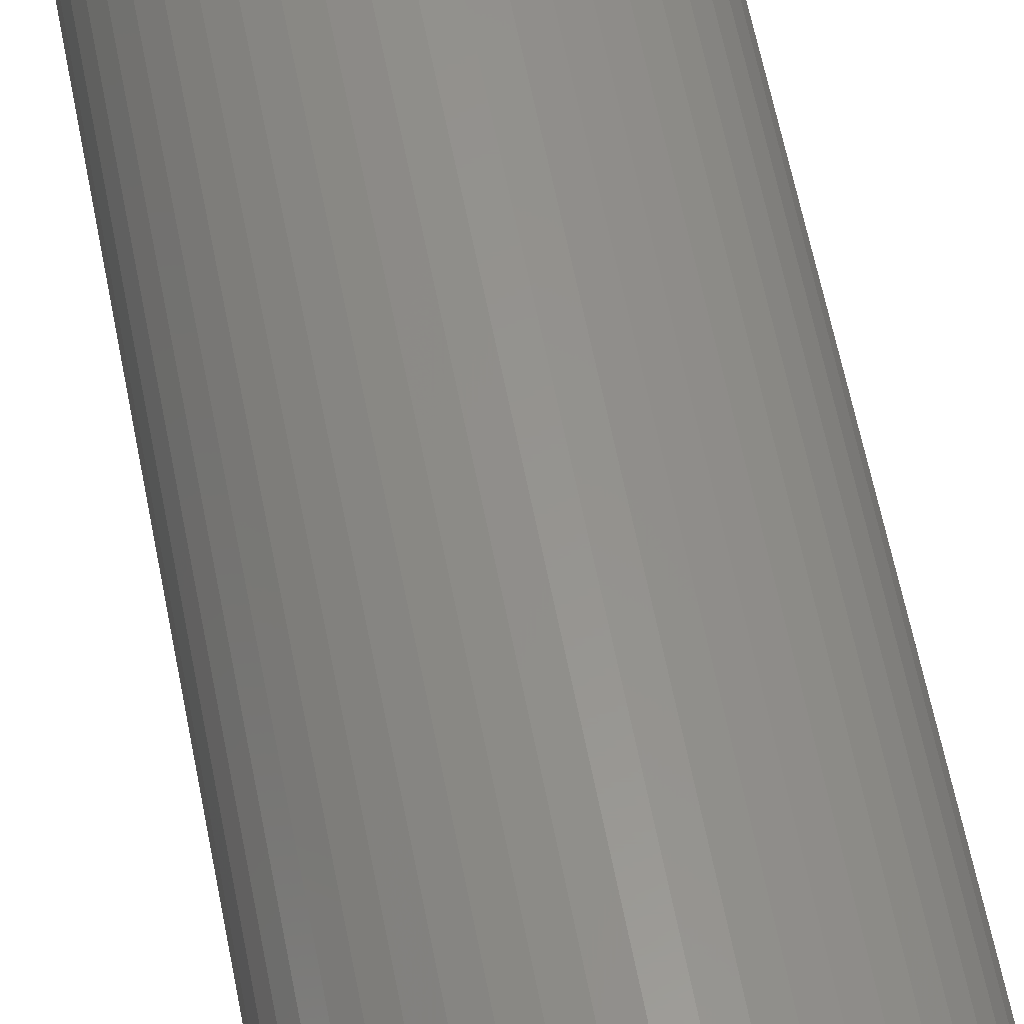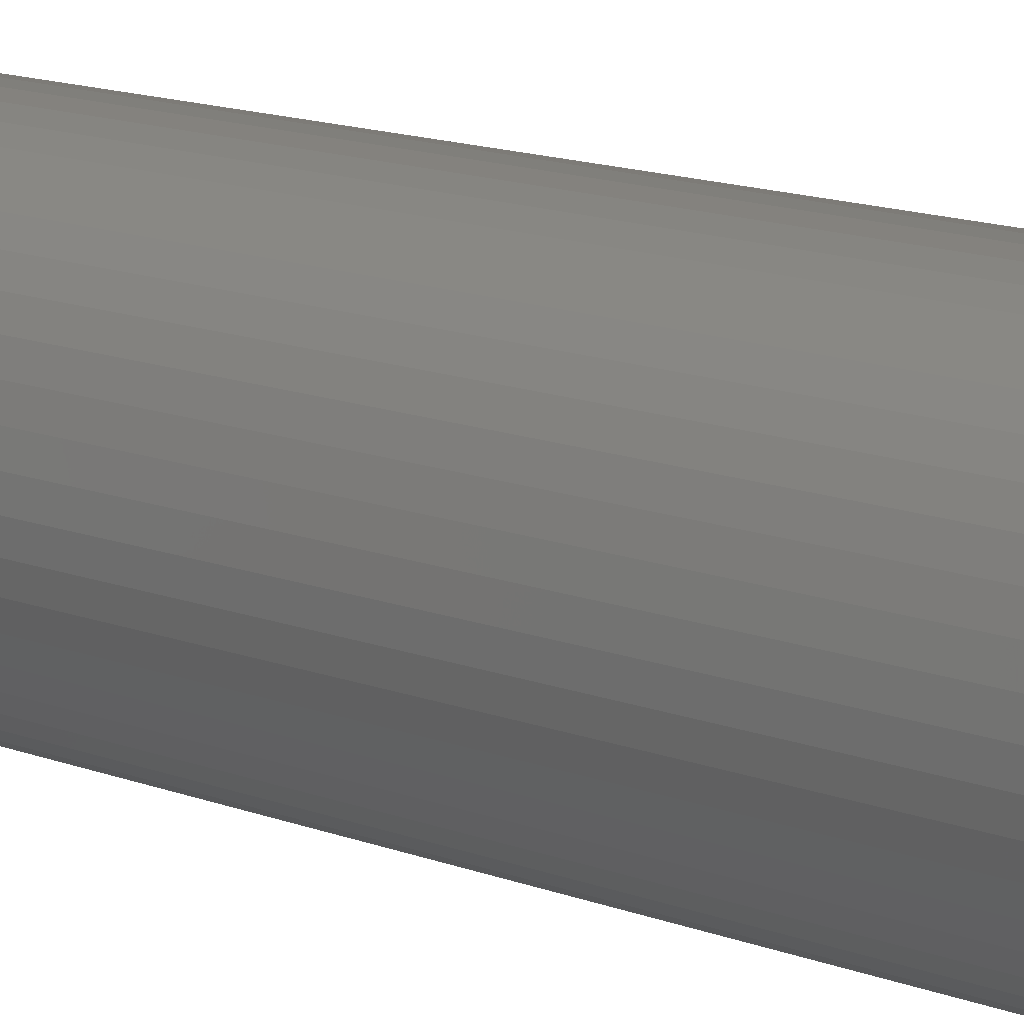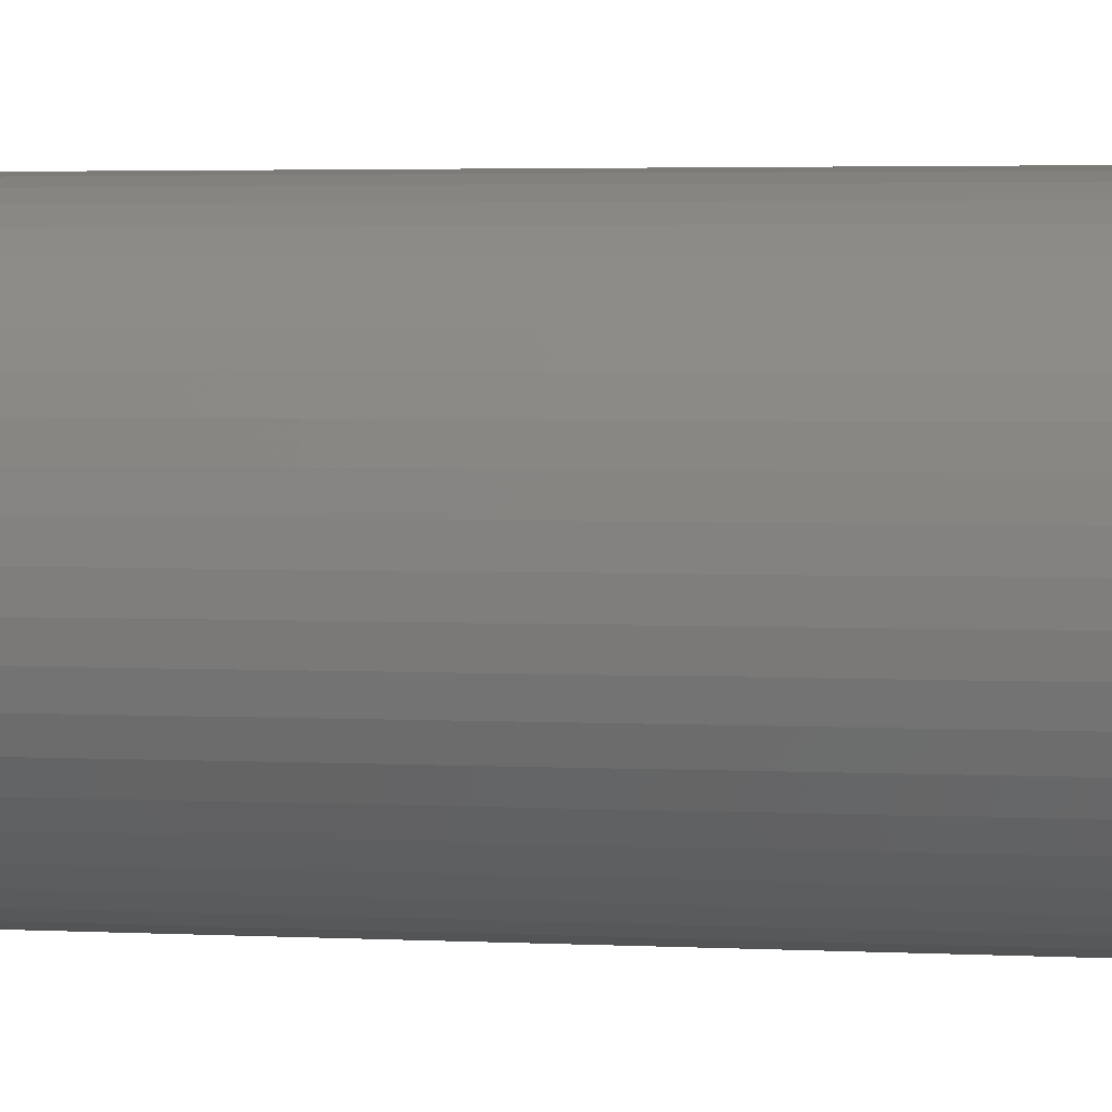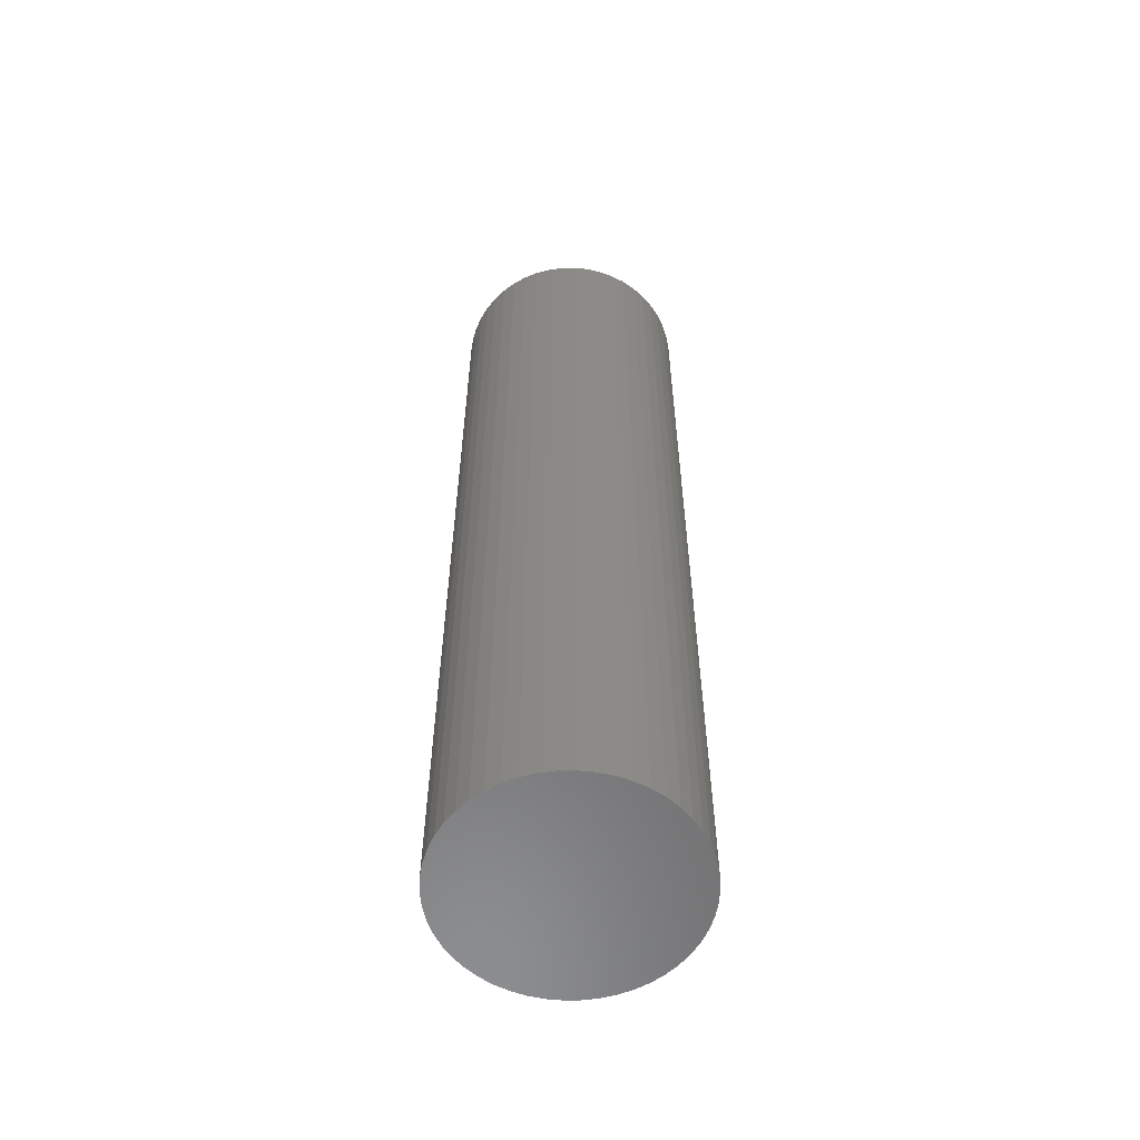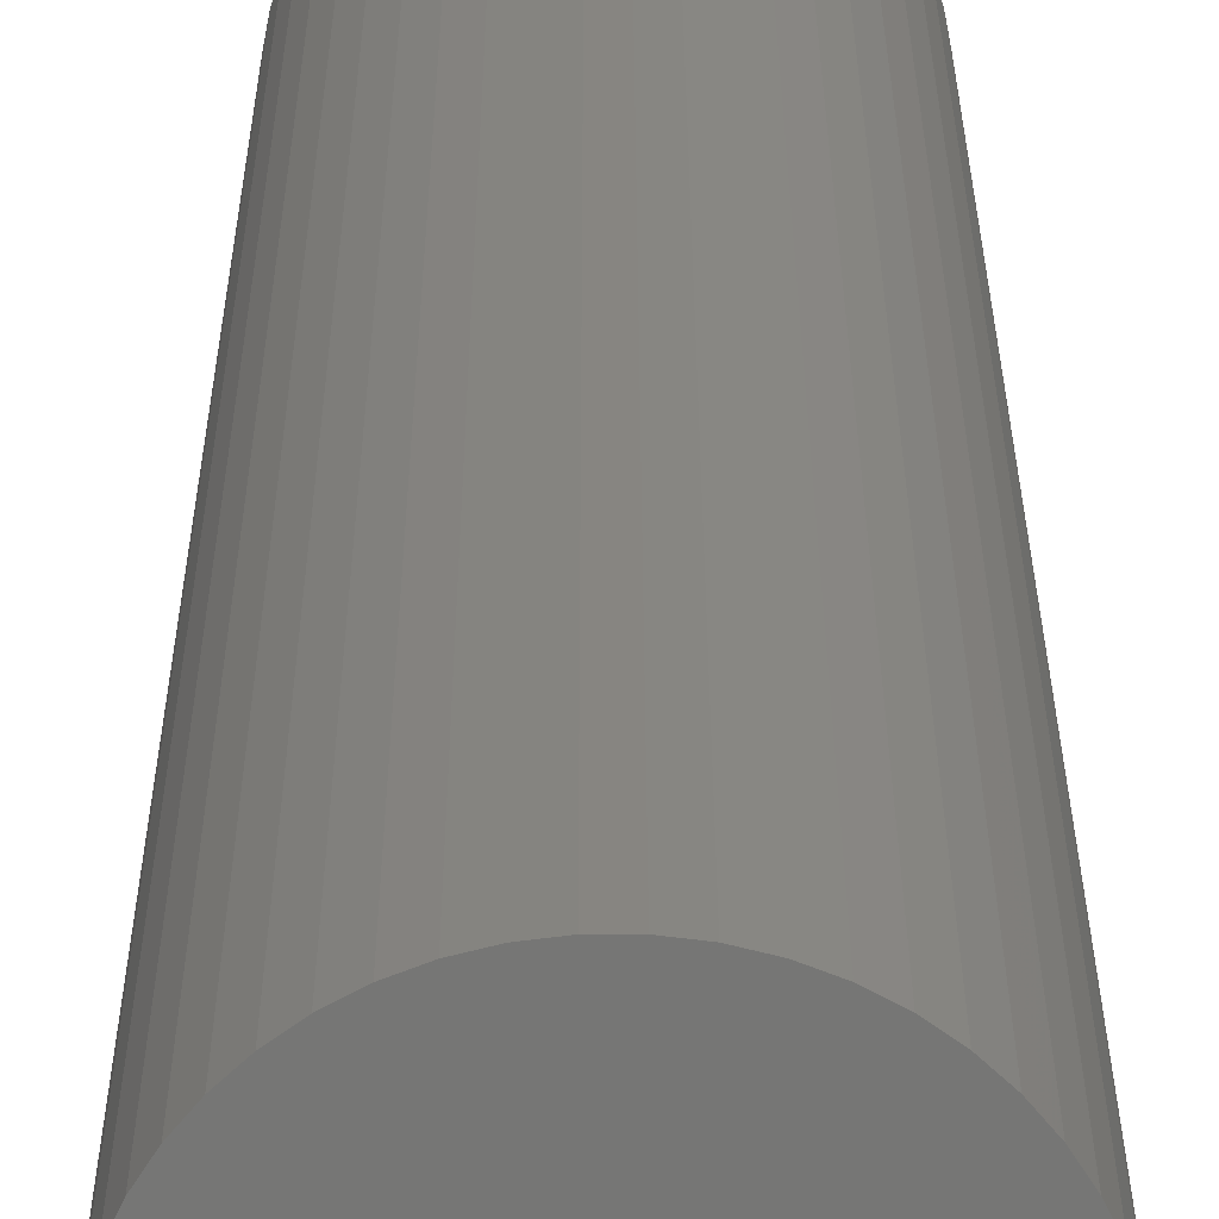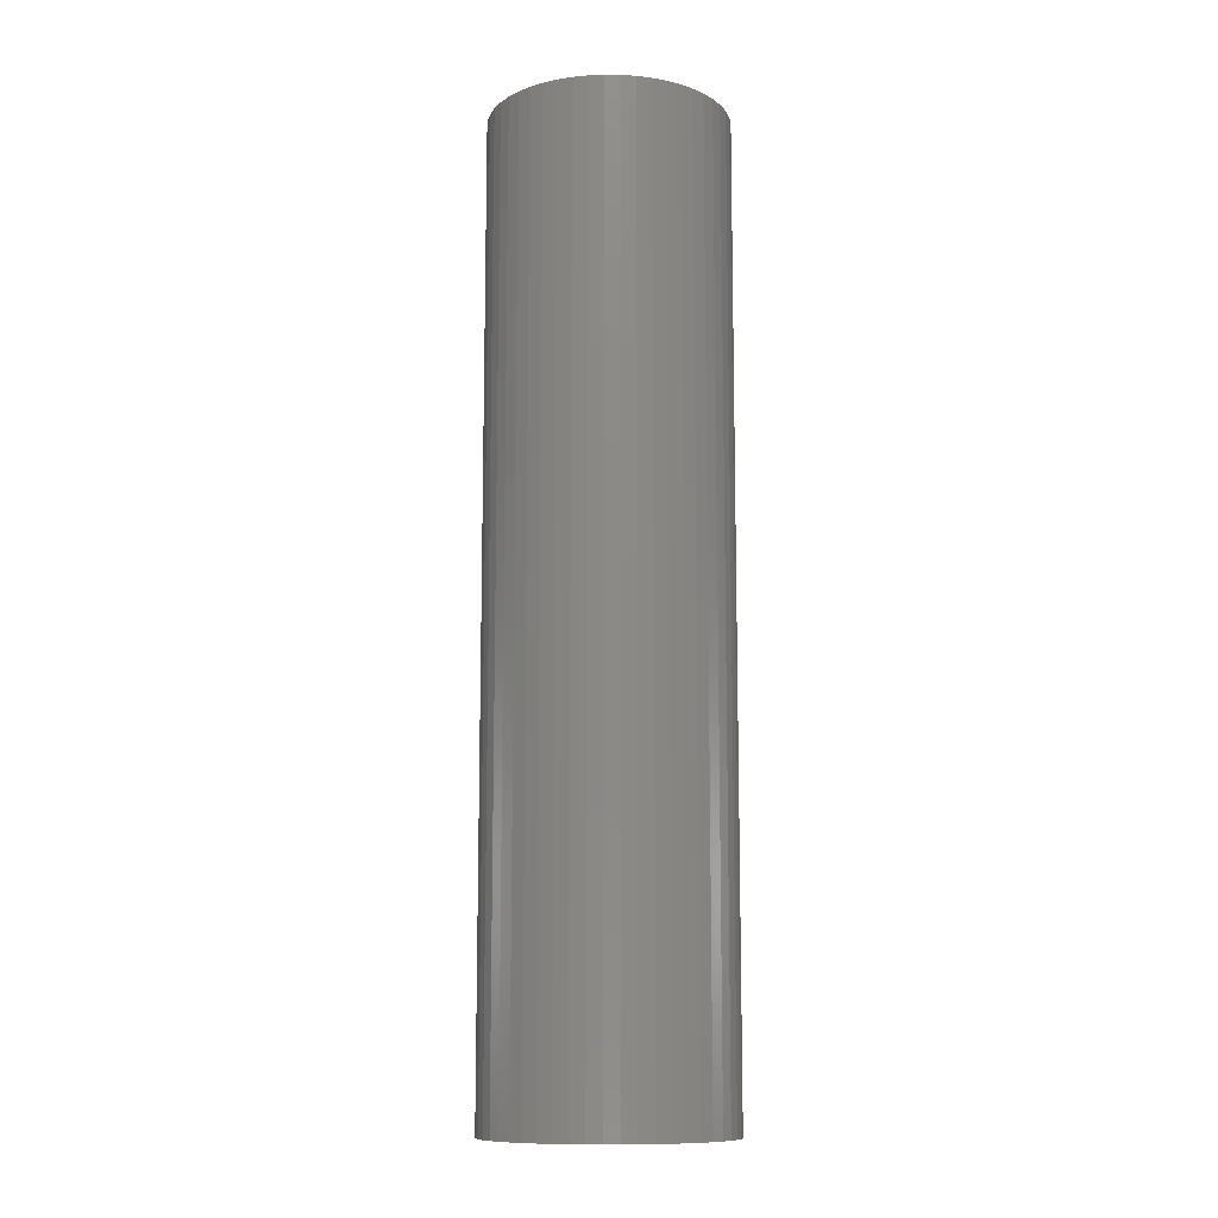
<metadata>
{"format":"stl","ext":"stl","renderer":"f3d","projection":"perspective","resolution":1024,"background":"white","views":[{"elev":57.3,"azim":169.4,"up":"+Y"},{"elev":13.0,"azim":132.6,"up":"+Y"},{"elev":2.2,"azim":-75.4,"up":"+Y"},{"elev":-58.1,"azim":65.9,"up":"+Z"},{"elev":21.9,"azim":-0.1,"up":"+Y"},{"elev":-11.3,"azim":-123.8,"up":"+Z"}]}
</metadata>
<code>
# stl→obj: 100 verts, 196 faces
v 4.35 0 17.5
v 4.316 0.5452 -17.5
v 4.316 0.5452 17.5
v 4.35 0 -17.5
v -4.35 0 -17.5
v -4.316 0.5452 17.5
v -4.316 0.5452 -17.5
v -4.35 0 17.5
v 0.2731 4.341 -17.5
v -0.2731 4.341 17.5
v 0.2731 4.341 17.5
v -0.2731 4.341 -17.5
v 4.316 -0.5452 17.5
v 4.213 1.082 17.5
v 4.213 -1.082 17.5
v 4.045 1.601 17.5
v 4.045 -1.601 17.5
v 3.812 2.096 17.5
v 3.812 -2.096 17.5
v 3.519 2.557 17.5
v 3.519 -2.557 17.5
v 3.171 2.978 17.5
v 3.171 -2.978 17.5
v 2.773 3.352 17.5
v 2.773 -3.352 17.5
v 2.331 3.673 17.5
v 2.331 -3.673 17.5
v 1.852 3.936 17.5
v 1.852 -3.936 17.5
v 1.344 4.137 17.5
v 1.344 -4.137 17.5
v 0.8151 4.273 17.5
v 0.8151 -4.273 17.5
v 0.2731 -4.341 17.5
v -0.2731 -4.341 17.5
v -0.8151 4.273 17.5
v -0.8151 -4.273 17.5
v -1.344 4.137 17.5
v -1.344 -4.137 17.5
v -1.852 3.936 17.5
v -1.852 -3.936 17.5
v -2.331 3.673 17.5
v -2.331 -3.673 17.5
v -2.773 3.352 17.5
v -2.773 -3.352 17.5
v -3.171 2.978 17.5
v -3.171 -2.978 17.5
v -3.519 2.557 17.5
v -3.519 -2.557 17.5
v -3.812 2.096 17.5
v -3.812 -2.096 17.5
v -4.045 1.601 17.5
v -4.045 -1.601 17.5
v -4.213 1.082 17.5
v -4.213 -1.082 17.5
v -4.316 -0.5452 17.5
v 3.171 2.978 -17.5
v 2.773 3.352 -17.5
v 4.316 -0.5452 -17.5
v 4.213 -1.082 -17.5
v 4.213 1.082 -17.5
v 4.045 -1.601 -17.5
v 4.045 1.601 -17.5
v 3.812 -2.096 -17.5
v 3.812 2.096 -17.5
v 3.519 -2.557 -17.5
v 3.519 2.557 -17.5
v 3.171 -2.978 -17.5
v 2.773 -3.352 -17.5
v 2.331 -3.673 -17.5
v 2.331 3.673 -17.5
v 1.852 -3.936 -17.5
v 1.852 3.936 -17.5
v 1.344 -4.137 -17.5
v 1.344 4.137 -17.5
v 0.8151 -4.273 -17.5
v 0.8151 4.273 -17.5
v 0.2731 -4.341 -17.5
v -0.2731 -4.341 -17.5
v -0.8151 -4.273 -17.5
v -0.8151 4.273 -17.5
v -1.344 -4.137 -17.5
v -1.344 4.137 -17.5
v -1.852 -3.936 -17.5
v -1.852 3.936 -17.5
v -2.331 -3.673 -17.5
v -2.331 3.673 -17.5
v -2.773 -3.352 -17.5
v -2.773 3.352 -17.5
v -3.171 -2.978 -17.5
v -3.171 2.978 -17.5
v -3.519 -2.557 -17.5
v -3.519 2.557 -17.5
v -3.812 -2.096 -17.5
v -3.812 2.096 -17.5
v -4.045 -1.601 -17.5
v -4.045 1.601 -17.5
v -4.213 -1.082 -17.5
v -4.213 1.082 -17.5
v -4.316 -0.5452 -17.5
f 1 2 3
f 2 1 4
f 5 6 7
f 6 5 8
f 9 10 11
f 10 9 12
f 3 13 1
f 14 13 3
f 14 15 13
f 16 15 14
f 16 17 15
f 18 17 16
f 18 19 17
f 20 19 18
f 20 21 19
f 22 21 20
f 22 23 21
f 24 23 22
f 24 25 23
f 26 25 24
f 26 27 25
f 28 27 26
f 28 29 27
f 30 29 28
f 30 31 29
f 32 31 30
f 32 33 31
f 11 33 32
f 11 34 33
f 10 34 11
f 10 35 34
f 36 35 10
f 36 37 35
f 38 37 36
f 38 39 37
f 40 39 38
f 40 41 39
f 42 41 40
f 42 43 41
f 44 43 42
f 44 45 43
f 46 45 44
f 46 47 45
f 48 47 46
f 48 49 47
f 50 49 48
f 50 51 49
f 52 51 50
f 52 53 51
f 54 53 52
f 54 55 53
f 6 55 54
f 6 56 55
f 56 6 8
f 57 24 22
f 24 57 58
f 59 2 4
f 60 2 59
f 60 61 2
f 62 61 60
f 62 63 61
f 64 63 62
f 64 65 63
f 66 65 64
f 66 67 65
f 68 67 66
f 68 57 67
f 69 57 68
f 69 58 57
f 70 58 69
f 70 71 58
f 72 71 70
f 72 73 71
f 74 73 72
f 74 75 73
f 76 75 74
f 76 77 75
f 78 77 76
f 78 9 77
f 79 9 78
f 79 12 9
f 80 12 79
f 80 81 12
f 82 81 80
f 82 83 81
f 84 83 82
f 84 85 83
f 86 85 84
f 86 87 85
f 88 87 86
f 88 89 87
f 90 89 88
f 90 91 89
f 92 91 90
f 92 93 91
f 94 93 92
f 94 95 93
f 96 95 94
f 96 97 95
f 98 97 96
f 98 99 97
f 100 99 98
f 100 7 99
f 7 100 5
f 89 46 44
f 46 89 91
f 83 40 38
f 40 83 85
f 16 65 18
f 65 16 63
f 18 67 20
f 67 18 65
f 75 32 30
f 32 75 77
f 71 28 26
f 28 71 73
f 97 50 95
f 50 97 52
f 93 46 91
f 46 93 48
f 12 36 10
f 36 12 81
f 19 62 17
f 62 19 64
f 17 60 15
f 60 17 62
f 3 61 14
f 61 3 2
f 73 30 28
f 30 73 75
f 58 26 24
f 26 58 71
f 99 52 97
f 52 99 54
f 85 42 40
f 42 85 87
f 13 4 1
f 4 13 59
f 90 45 47
f 45 90 88
f 100 8 5
f 8 100 56
f 79 34 35
f 34 79 78
f 14 63 16
f 63 14 61
f 20 57 22
f 57 20 67
f 77 11 32
f 11 77 9
f 95 48 93
f 48 95 50
f 7 54 99
f 54 7 6
f 87 44 42
f 44 87 89
f 81 38 36
f 38 81 83
f 23 66 21
f 66 23 68
f 72 27 29
f 27 72 70
f 69 23 25
f 23 69 68
f 15 59 13
f 59 15 60
f 84 39 41
f 39 84 82
f 90 49 92
f 49 90 47
f 74 29 31
f 29 74 72
f 76 31 33
f 31 76 74
f 78 33 34
f 33 78 76
f 21 64 19
f 64 21 66
f 80 35 37
f 35 80 79
f 86 41 43
f 41 86 84
f 94 53 96
f 53 94 51
f 96 55 98
f 55 96 53
f 98 56 100
f 56 98 55
f 70 25 27
f 25 70 69
f 88 43 45
f 43 88 86
f 82 37 39
f 37 82 80
f 92 51 94
f 51 92 49

</code>
